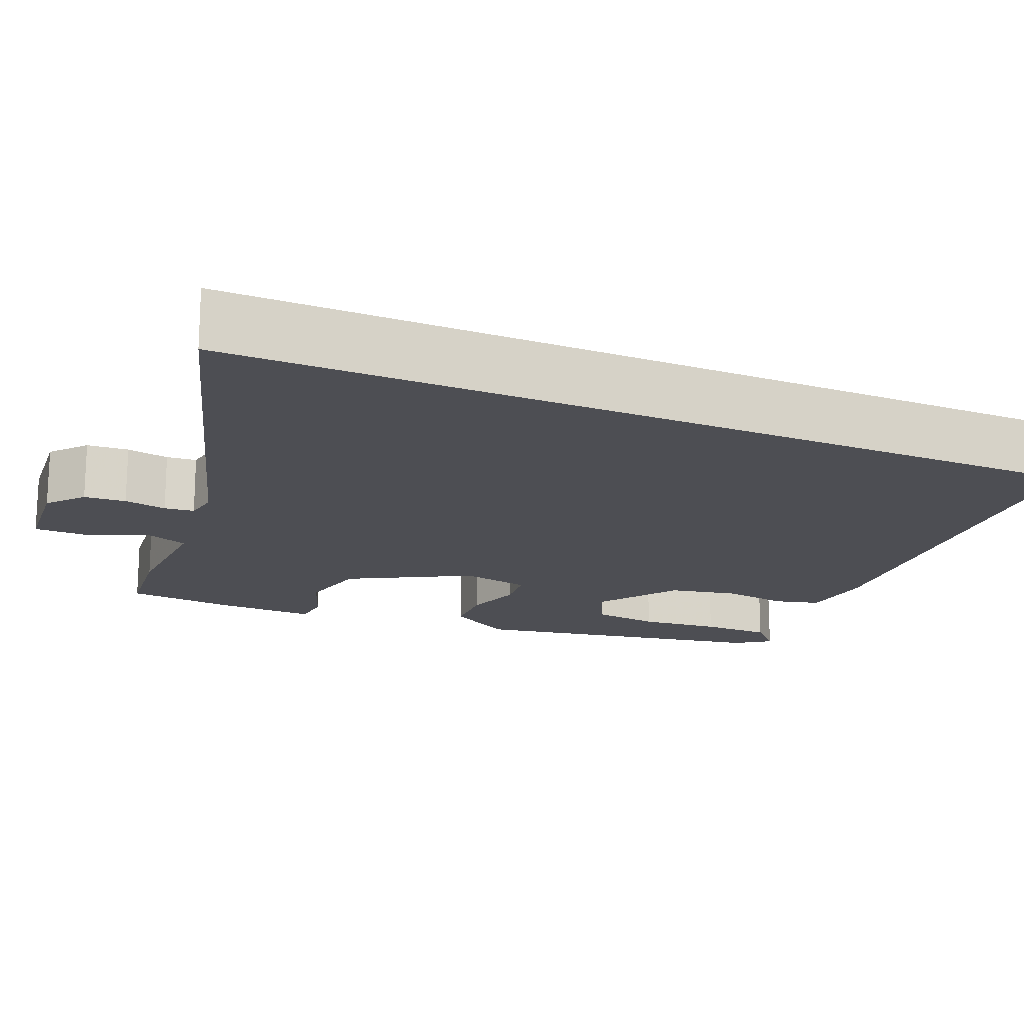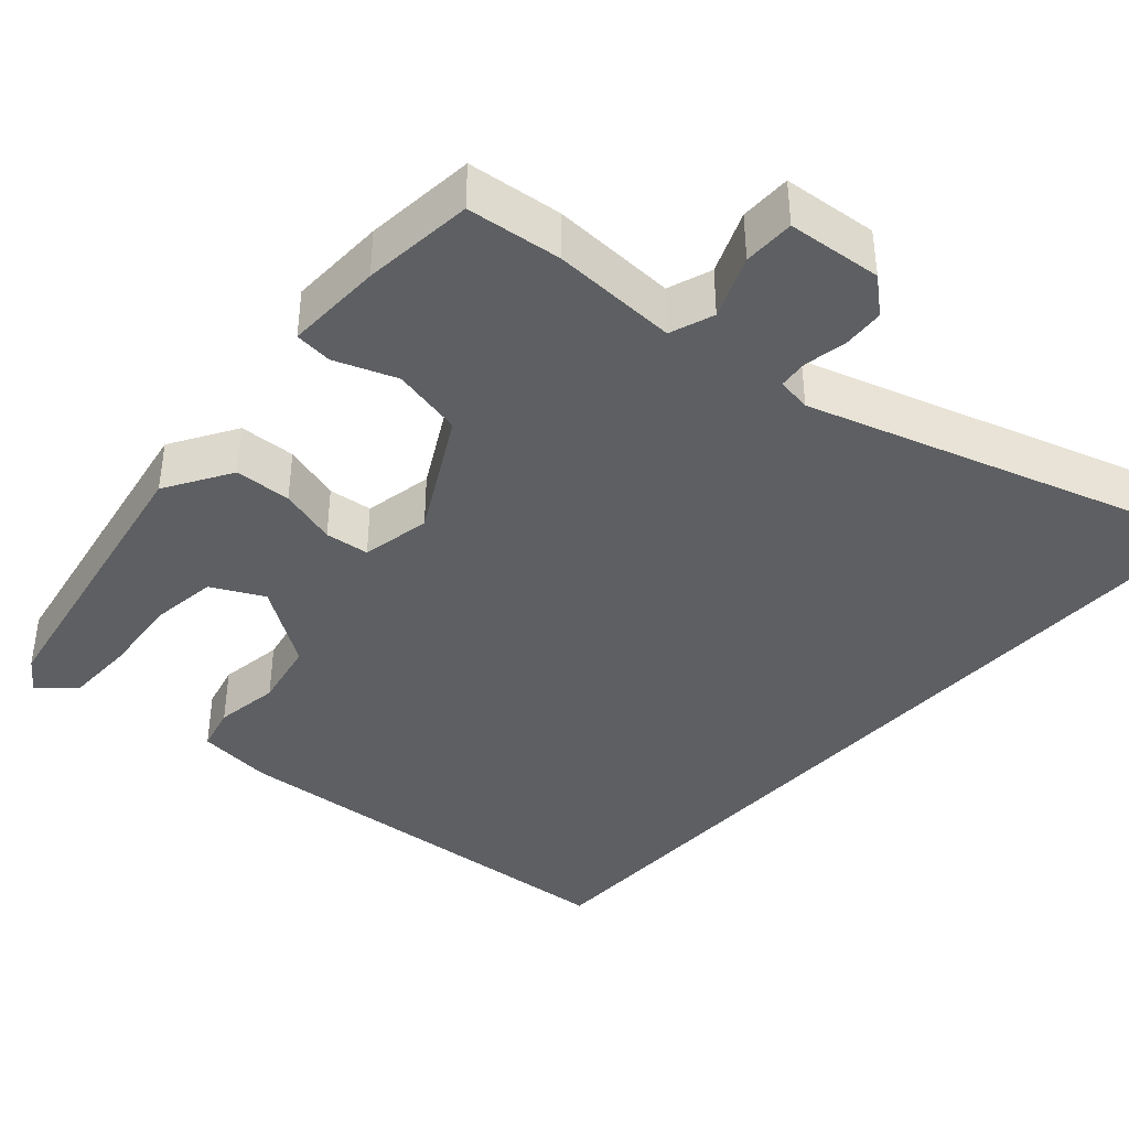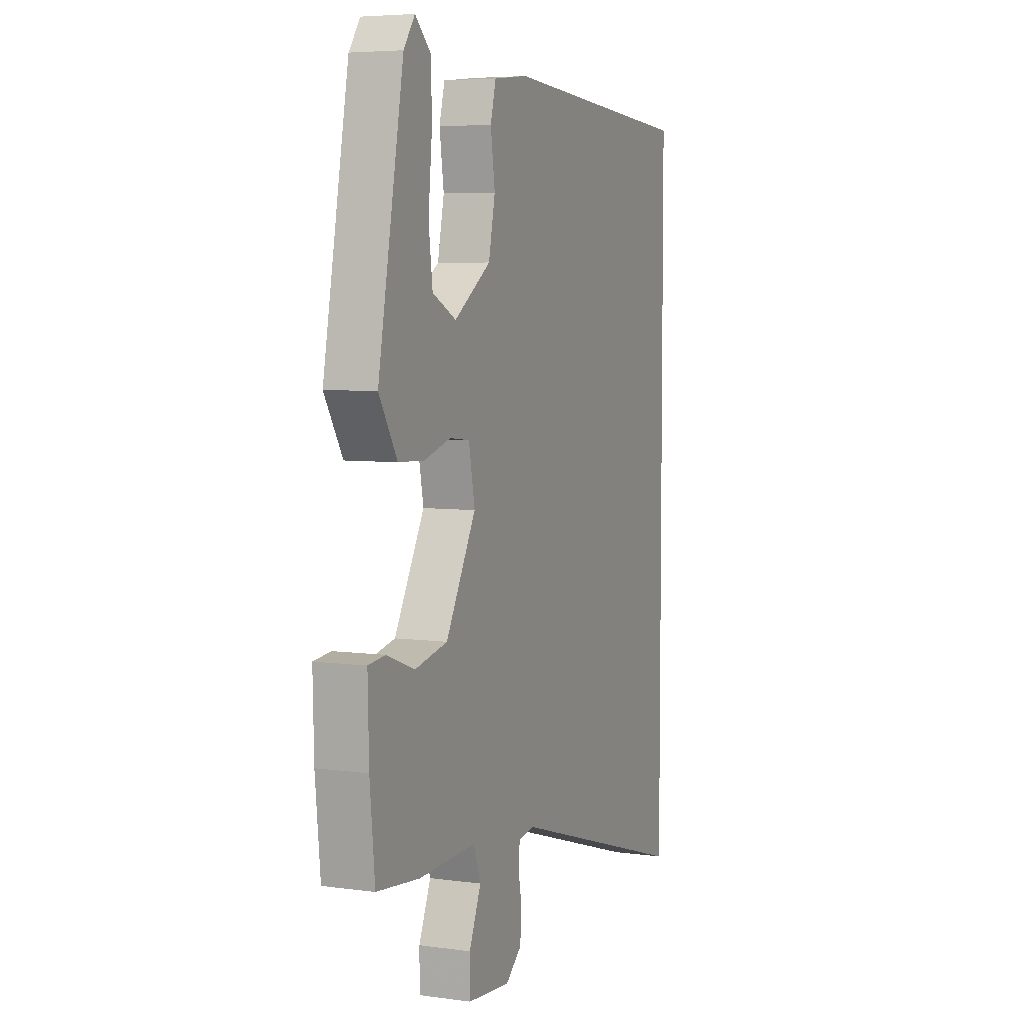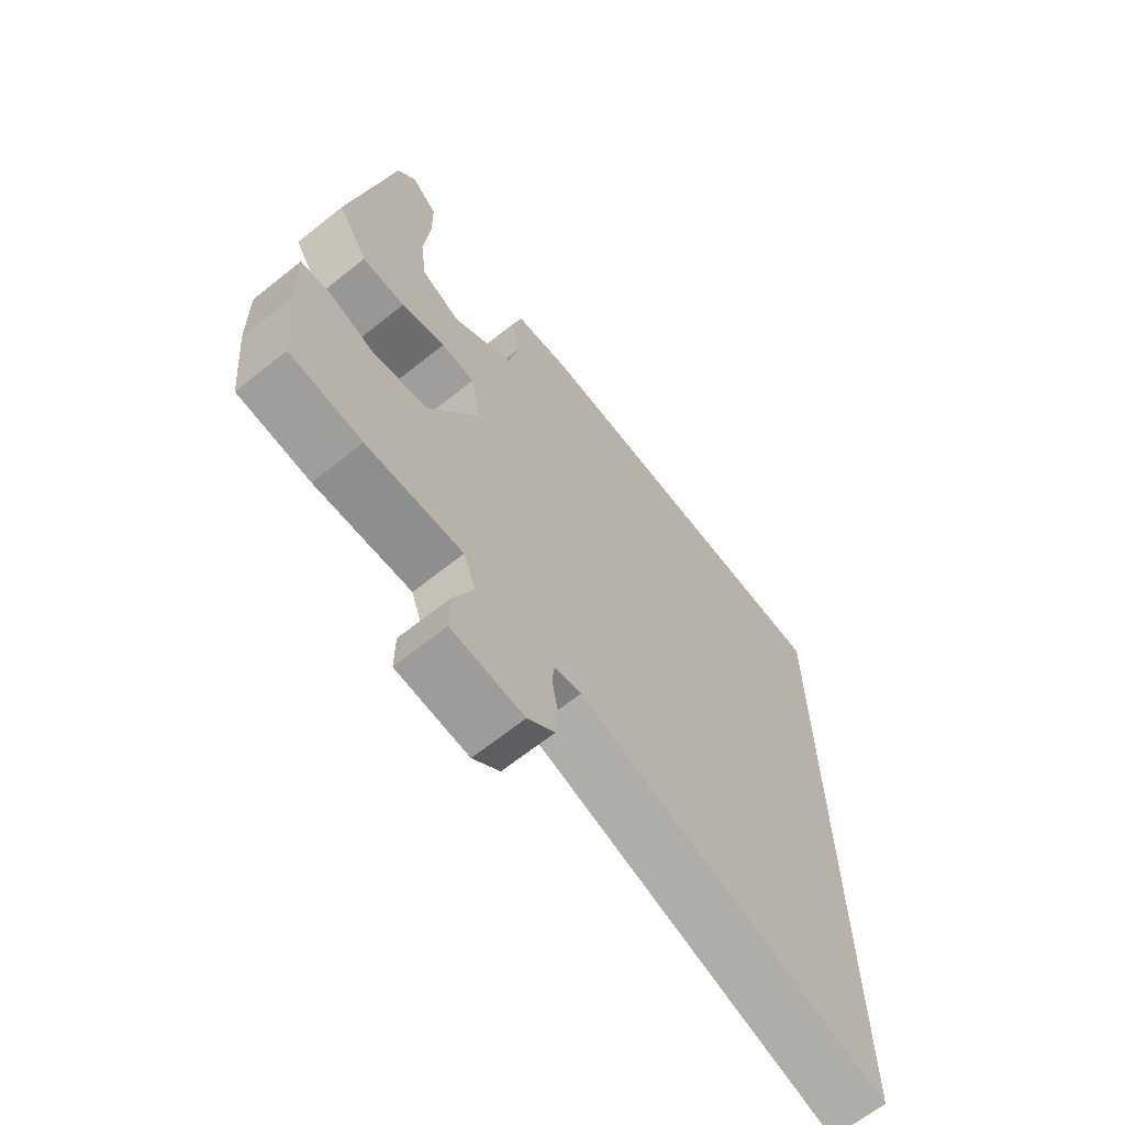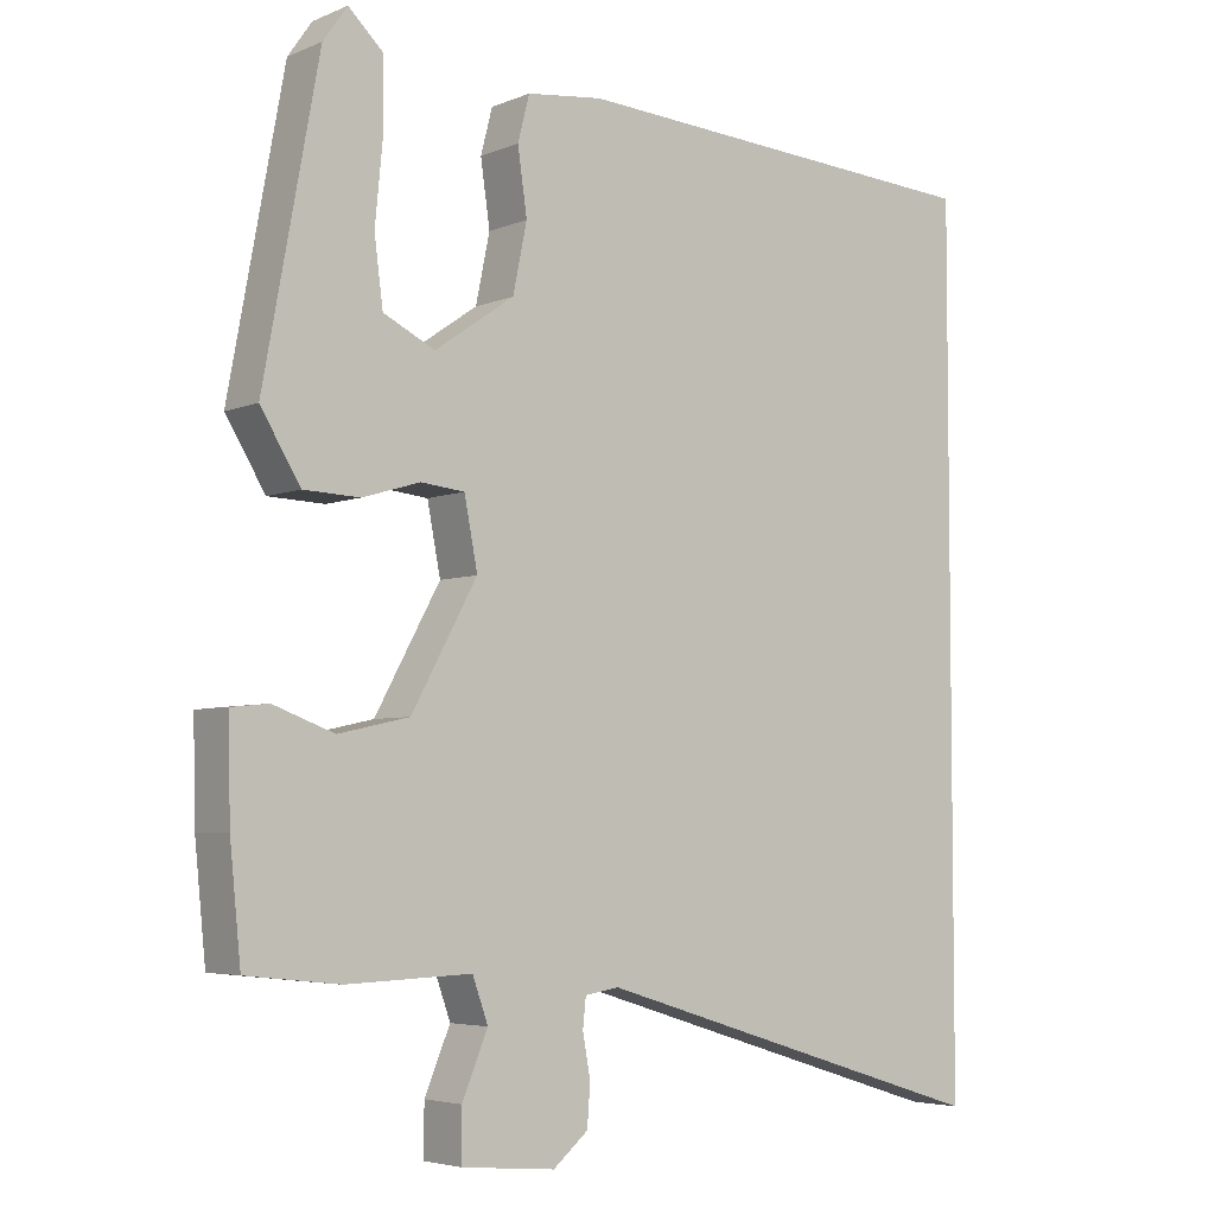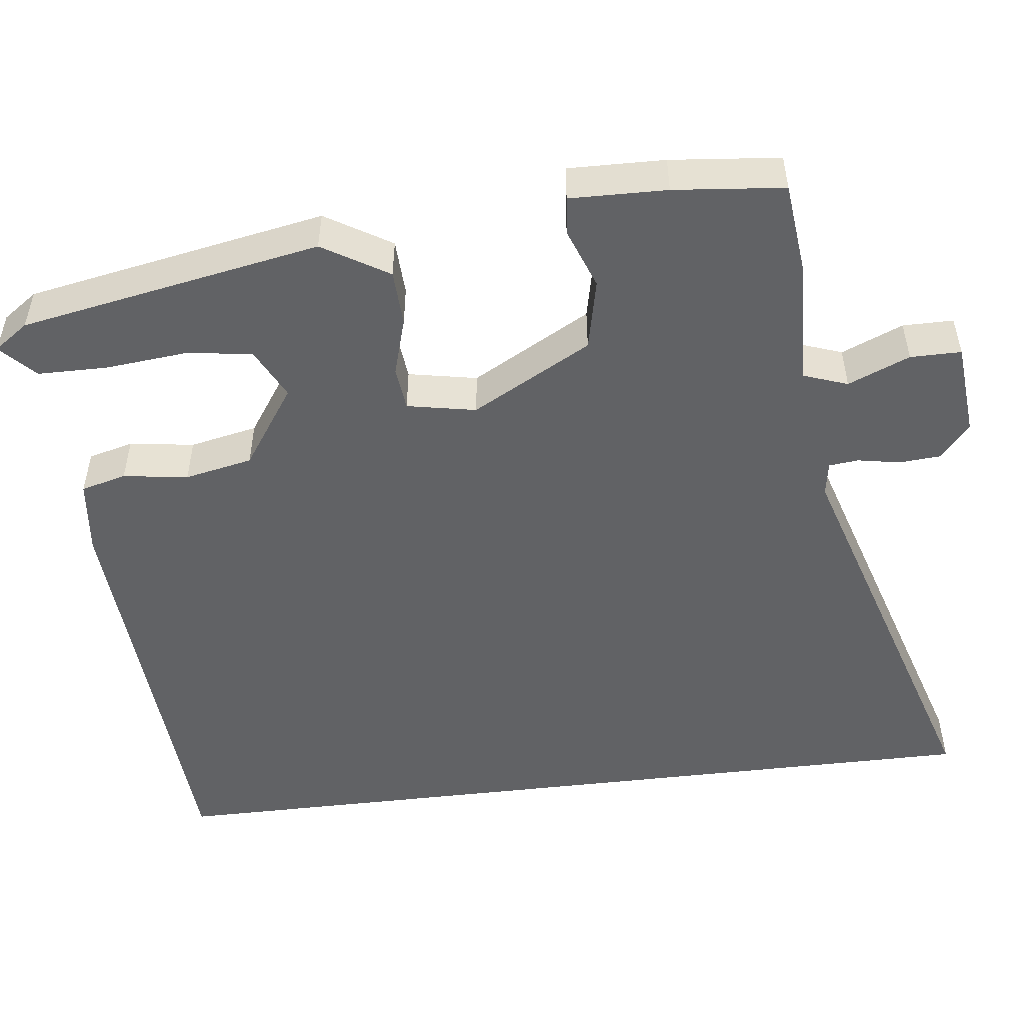
<metadata>
{"format":"obj","ext":"obj","renderer":"f3d","projection":"perspective","resolution":1024,"background":"white","views":[{"elev":-17.3,"azim":-113.4,"up":"+Y"},{"elev":-39.7,"azim":138.2,"up":"+Y"},{"elev":5.6,"azim":112.8,"up":"+Z"},{"elev":-66.5,"azim":128.6,"up":"+Z"},{"elev":-4.7,"azim":142.1,"up":"+Z"},{"elev":-50.6,"azim":96.9,"up":"+Y"}]}
</metadata>
<code>
v 0.406 0.07 0.485
v 0.477 0.07 0.1
v 0.426 0.07 0.016
v 0.354 0.07 0.013
v 0.28 0.07 0.035
v 0.224 0.07 0.029
v 0.207 0.07 -0.059
v 0.291 0.07 -0.212
v 0.382 0.07 -0.232
v 0.46 0.07 -0.203
v 0.508 0.07 -0.208
v 0.505 0.07 -0.332
v 0.491 0.07 -0.473
v 0.371 0.07 -0.486
v 0.211 0.07 -0.48
v 0.191 0.07 -0.536
v 0.224 0.07 -0.615
v 0.224 0.07 -0.68
v 0.104 0.07 -0.691
v 0.059 0.07 -0.653
v 0.055 0.07 -0.6
v 0.065 0.07 -0.546
v 0.061 0.07 -0.508
v 0.017 0.07 -0.501
v -0.5 0.07 -0.661
v -0.5 0.07 0.45
v 0.043 0.07 0.486
v 0.14 0.07 0.475
v 0.155 0.07 0.417
v 0.143 0.07 0.334
v 0.161 0.07 0.247
v 0.263 0.07 0.177
v 0.329 0.07 0.21
v 0.34 0.07 0.295
v 0.33 0.07 0.398
v 0.331 0.07 0.487
v 0.375 0.07 0.529
v 0.406 0 0.485
v 0.477 0 0.1
v 0.426 0 0.016
v 0.354 0 0.013
v 0.28 0 0.035
v 0.224 0 0.029
v 0.207 0 -0.059
v 0.291 0 -0.212
v 0.382 0 -0.232
v 0.46 0 -0.203
v 0.508 0 -0.208
v 0.505 0 -0.332
v 0.491 0 -0.473
v 0.371 0 -0.486
v 0.211 0 -0.48
v 0.191 0 -0.536
v 0.224 0 -0.615
v 0.224 0 -0.68
v 0.104 0 -0.691
v 0.059 0 -0.653
v 0.055 0 -0.6
v 0.065 0 -0.546
v 0.061 0 -0.508
v 0.017 0 -0.501
v -0.5 0 -0.661
v -0.5 0 0.45
v 0.043 0 0.486
v 0.14 0 0.475
v 0.155 0 0.417
v 0.143 0 0.334
v 0.161 0 0.247
v 0.263 0 0.177
v 0.329 0 0.21
v 0.34 0 0.295
v 0.33 0 0.398
v 0.331 0 0.487
v 0.375 0 0.529
f 34 35 36 37
f 33 34 37 1
f 27 28 29 30
f 27 30 31
f 24 25 26 27
f 23 24 27 31
f 22 23 31 32
f 16 17 18 19
f 15 16 19 20
f 12 13 14 15
f 10 11 12 15
f 9 10 15
f 8 9 15 20
f 7 8 20 21
f 2 3 4 5
f 33 1 2 5
f 33 5 6
f 32 33 6
f 22 32 6
f 6 7 21 22
f 74 73 72 71
f 38 74 71 70
f 67 66 65 64
f 68 67 64
f 64 63 62 61
f 68 64 61 60
f 69 68 60 59
f 56 55 54 53
f 57 56 53 52
f 52 51 50 49
f 52 49 48 47
f 52 47 46
f 57 52 46 45
f 58 57 45 44
f 42 41 40 39
f 42 39 38 70
f 43 42 70
f 43 70 69
f 43 69 59
f 59 58 44 43
f 1 38 39 2
f 2 39 40 3
f 3 40 41 4
f 4 41 42 5
f 5 42 43 6
f 6 43 44 7
f 7 44 45 8
f 8 45 46 9
f 9 46 47 10
f 10 47 48 11
f 11 48 49 12
f 12 49 50 13
f 13 50 51 14
f 14 51 52 15
f 15 52 53 16
f 16 53 54 17
f 17 54 55 18
f 18 55 56 19
f 19 56 57 20
f 20 57 58 21
f 21 58 59 22
f 22 59 60 23
f 23 60 61 24
f 24 61 62 25
f 25 62 63 26
f 26 63 64 27
f 27 64 65 28
f 28 65 66 29
f 29 66 67 30
f 30 67 68 31
f 31 68 69 32
f 32 69 70 33
f 33 70 71 34
f 34 71 72 35
f 35 72 73 36
f 36 73 74 37
f 37 74 38 1

</code>
